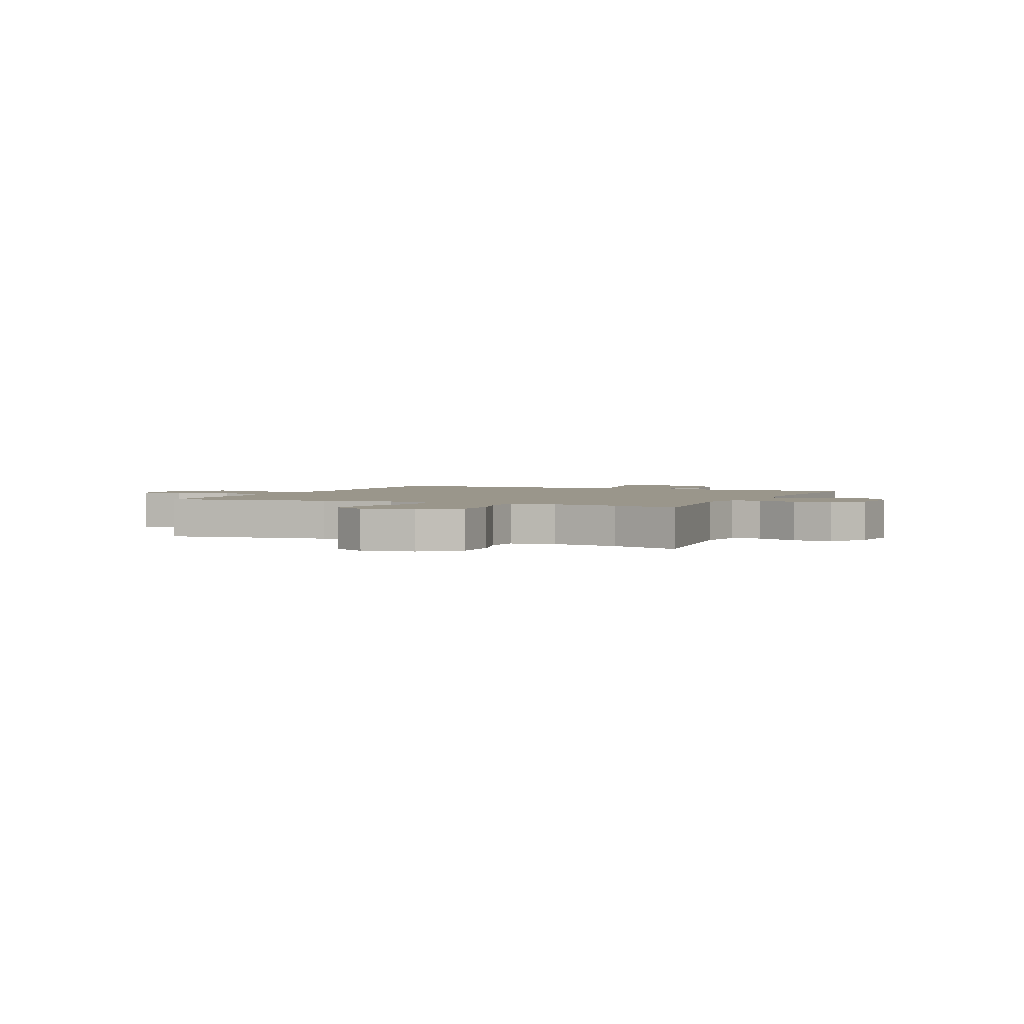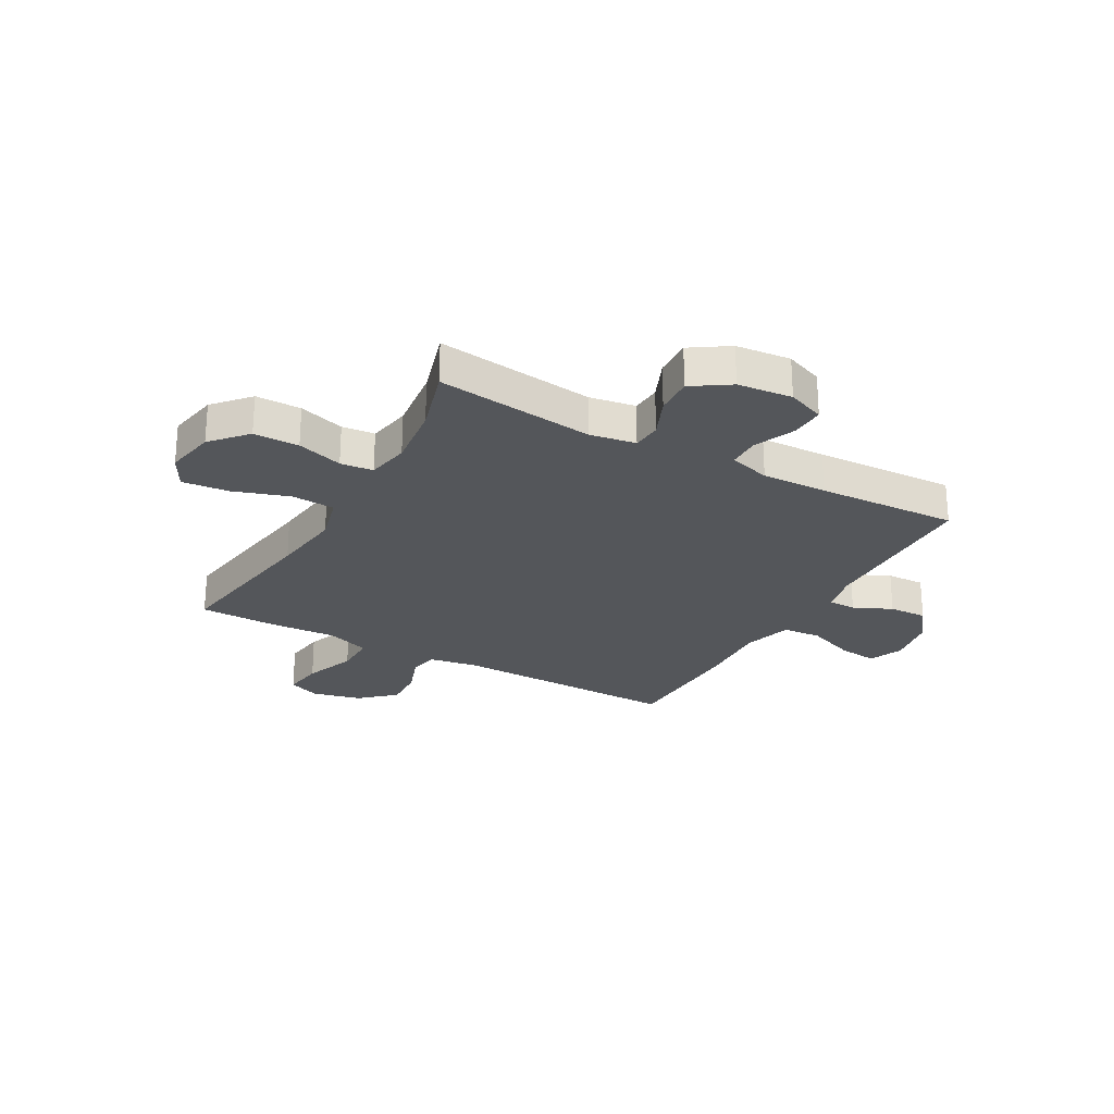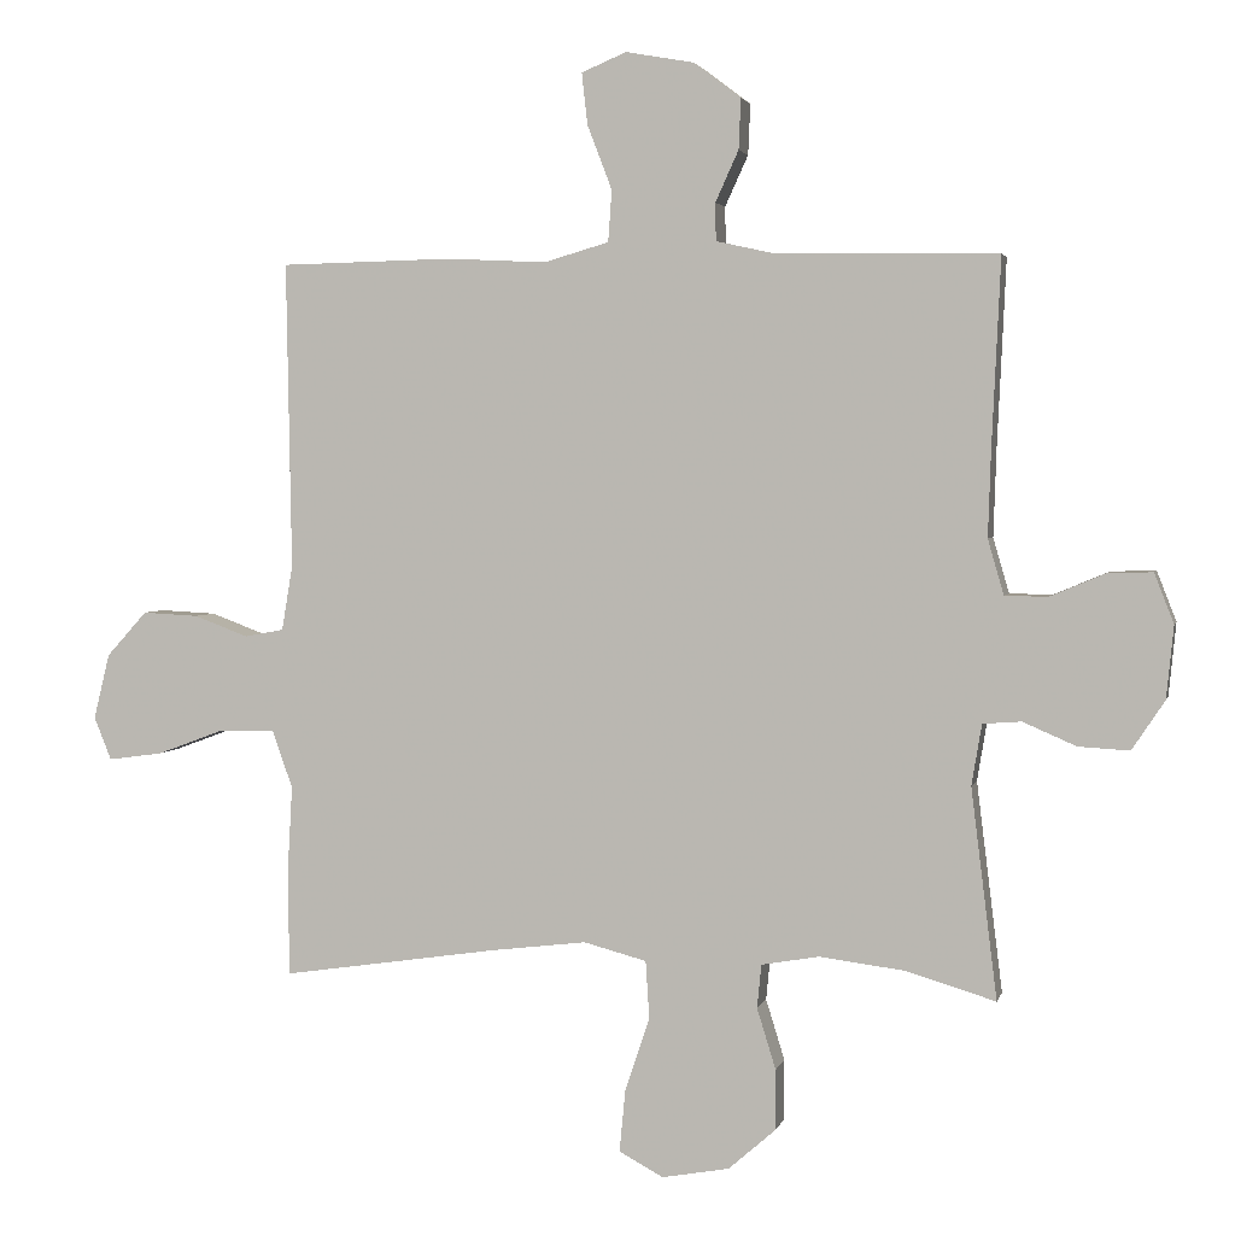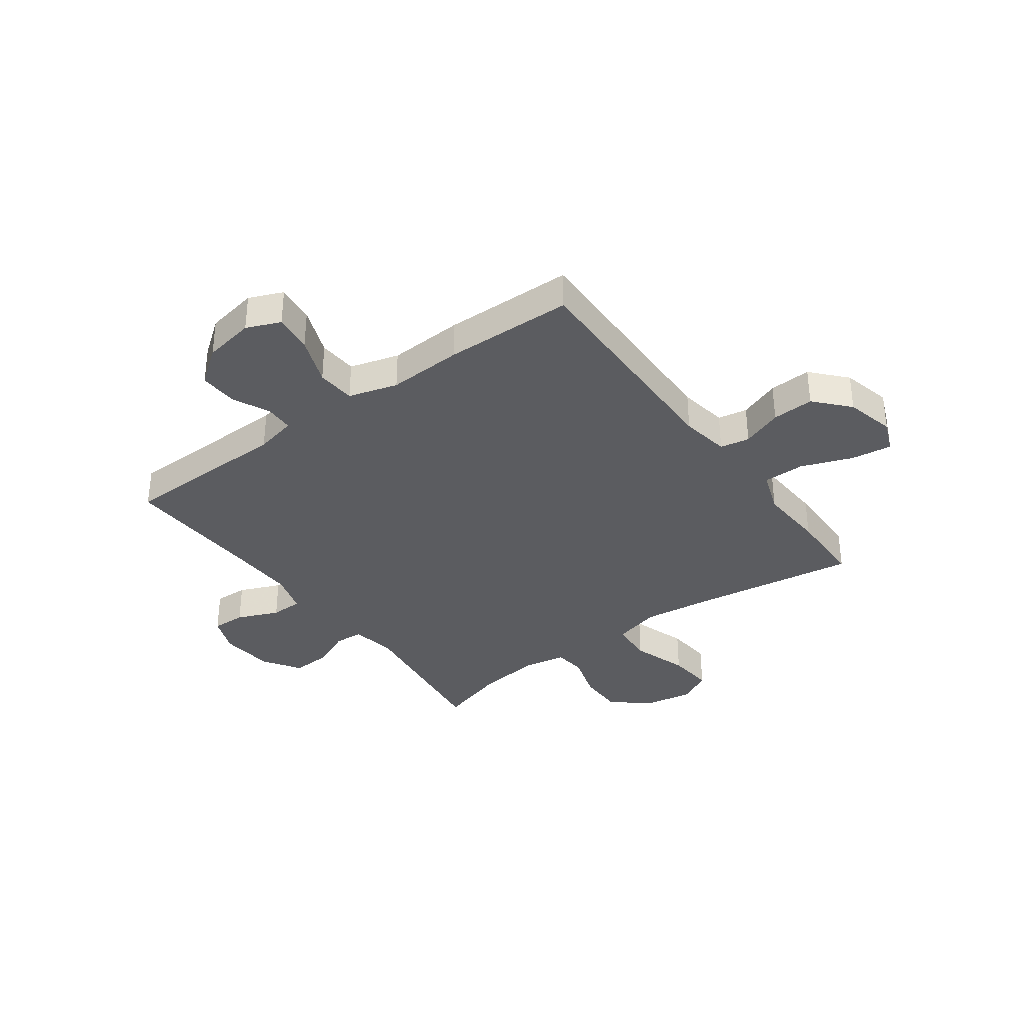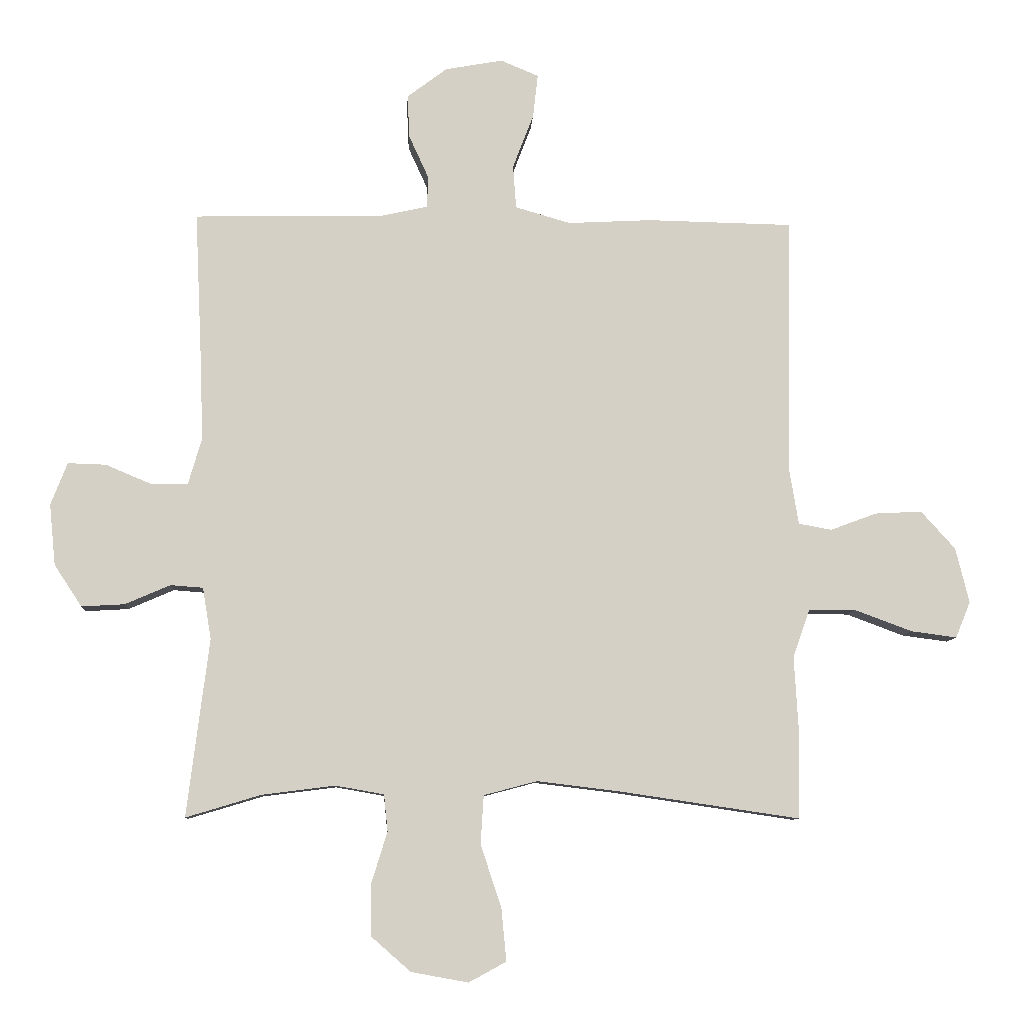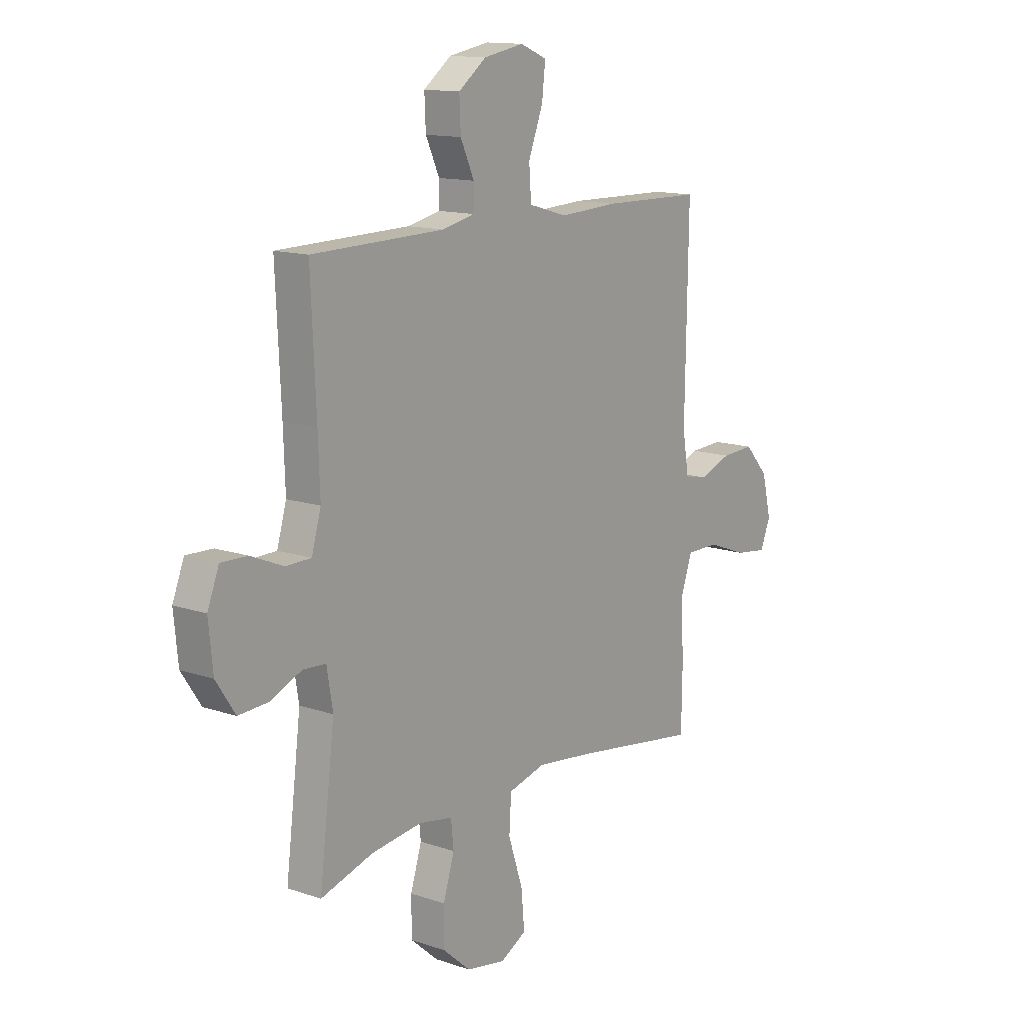
<metadata>
{"format":"obj","ext":"obj","renderer":"f3d","projection":"perspective","resolution":1024,"background":"white","views":[{"elev":2.3,"azim":-155.7,"up":"+Y"},{"elev":-25.4,"azim":-119.3,"up":"+Y"},{"elev":2.9,"azim":-167.0,"up":"+Z"},{"elev":-35.3,"azim":36.1,"up":"+Y"},{"elev":-8.6,"azim":-3.1,"up":"+Z"},{"elev":13.5,"azim":-52.5,"up":"+Z"}]}
</metadata>
<code>
v 0.5 0.07 0.5
v 0.493 0.07 0.078
v 0.508 0.07 -0.012
v 0.562 0.07 -0.022
v 0.637 0.07 0.006
v 0.714 0.07 0.01
v 0.77 0.07 -0.052
v 0.792 0.07 -0.142
v 0.768 0.07 -0.201
v 0.693 0.07 -0.191
v 0.599 0.07 -0.156
v 0.523 0.07 -0.156
v 0.495 0.07 -0.235
v 0.502 0.07 -0.358
v 0.5 0.07 -0.5
v 0.202 0.07 -0.456
v 0.07 0.07 -0.44
v -0.017 0.07 -0.463
v -0.022 0.07 -0.542
v 0.012 0.07 -0.645
v 0.02 0.07 -0.73
v -0.041 0.07 -0.763
v -0.134 0.07 -0.746
v -0.199 0.07 -0.689
v -0.199 0.07 -0.606
v -0.173 0.07 -0.522
v -0.179 0.07 -0.462
v -0.258 0.07 -0.448
v -0.377 0.07 -0.463
v -0.5 0.07 -0.5
v -0.464 0.07 -0.21
v -0.478 0.07 -0.126
v -0.531 0.07 -0.122
v -0.605 0.07 -0.154
v -0.675 0.07 -0.158
v -0.72 0.07 -0.09
v -0.73 0.07 0.01
v -0.703 0.07 0.079
v -0.641 0.07 0.077
v -0.565 0.07 0.045
v -0.506 0.07 0.046
v -0.484 0.07 0.122
v -0.488 0.07 0.242
v -0.5 0.07 0.5
v -0.19 0.07 0.506
v -0.114 0.07 0.523
v -0.113 0.07 0.575
v -0.145 0.07 0.645
v -0.148 0.07 0.715
v -0.083 0.07 0.764
v 0.011 0.07 0.781
v 0.073 0.07 0.755
v 0.065 0.07 0.684
v 0.031 0.07 0.595
v 0.036 0.07 0.524
v 0.126 0.07 0.498
v 0.263 0.07 0.505
v 0.5 0 0.5
v 0.493 0 0.078
v 0.508 0 -0.012
v 0.562 0 -0.022
v 0.637 0 0.006
v 0.714 0 0.01
v 0.77 0 -0.052
v 0.792 0 -0.142
v 0.768 0 -0.201
v 0.693 0 -0.191
v 0.599 0 -0.156
v 0.523 0 -0.156
v 0.495 0 -0.235
v 0.502 0 -0.358
v 0.5 0 -0.5
v 0.202 0 -0.456
v 0.07 0 -0.44
v -0.017 0 -0.463
v -0.022 0 -0.542
v 0.012 0 -0.645
v 0.02 0 -0.73
v -0.041 0 -0.763
v -0.134 0 -0.746
v -0.199 0 -0.689
v -0.199 0 -0.606
v -0.173 0 -0.522
v -0.179 0 -0.462
v -0.258 0 -0.448
v -0.377 0 -0.463
v -0.5 0 -0.5
v -0.464 0 -0.21
v -0.478 0 -0.126
v -0.531 0 -0.122
v -0.605 0 -0.154
v -0.675 0 -0.158
v -0.72 0 -0.09
v -0.73 0 0.01
v -0.703 0 0.079
v -0.641 0 0.077
v -0.565 0 0.045
v -0.506 0 0.046
v -0.484 0 0.122
v -0.488 0 0.242
v -0.5 0 0.5
v -0.19 0 0.506
v -0.114 0 0.523
v -0.113 0 0.575
v -0.145 0 0.645
v -0.148 0 0.715
v -0.083 0 0.764
v 0.011 0 0.781
v 0.073 0 0.755
v 0.065 0 0.684
v 0.031 0 0.595
v 0.036 0 0.524
v 0.126 0 0.498
v 0.263 0 0.505
f 56 57 1 2
f 55 56 2 3
f 51 52 53 54
f 51 54 55
f 50 51 55
f 47 48 49 50
f 46 47 50 55
f 45 46 55 3
f 43 44 45 3
f 37 38 39 40
f 37 40 41
f 36 37 41
f 33 34 35 36
f 32 33 36 41
f 31 32 41 42
f 29 30 31
f 28 29 31 42
f 23 24 25 26
f 23 26 27
f 22 23 27
f 19 20 21 22
f 18 19 22 27
f 17 18 27 28
f 13 14 15 16
f 12 13 16 17
f 8 9 10 11
f 8 11 12
f 7 8 12
f 4 5 6 7
f 4 7 12
f 3 4 12 17
f 28 42 43
f 3 17 28 43
f 59 58 114 113
f 60 59 113 112
f 111 110 109 108
f 112 111 108
f 112 108 107
f 107 106 105 104
f 112 107 104 103
f 60 112 103 102
f 60 102 101 100
f 97 96 95 94
f 98 97 94
f 98 94 93
f 93 92 91 90
f 98 93 90 89
f 99 98 89 88
f 88 87 86
f 99 88 86 85
f 83 82 81 80
f 84 83 80
f 84 80 79
f 79 78 77 76
f 84 79 76 75
f 85 84 75 74
f 73 72 71 70
f 74 73 70 69
f 68 67 66 65
f 69 68 65
f 69 65 64
f 64 63 62 61
f 69 64 61
f 74 69 61 60
f 100 99 85
f 100 85 74 60
f 1 58 59 2
f 2 59 60 3
f 3 60 61 4
f 4 61 62 5
f 5 62 63 6
f 6 63 64 7
f 7 64 65 8
f 8 65 66 9
f 9 66 67 10
f 10 67 68 11
f 11 68 69 12
f 12 69 70 13
f 13 70 71 14
f 14 71 72 15
f 15 72 73 16
f 16 73 74 17
f 17 74 75 18
f 18 75 76 19
f 19 76 77 20
f 20 77 78 21
f 21 78 79 22
f 22 79 80 23
f 23 80 81 24
f 24 81 82 25
f 25 82 83 26
f 26 83 84 27
f 27 84 85 28
f 28 85 86 29
f 29 86 87 30
f 30 87 88 31
f 31 88 89 32
f 32 89 90 33
f 33 90 91 34
f 34 91 92 35
f 35 92 93 36
f 36 93 94 37
f 37 94 95 38
f 38 95 96 39
f 39 96 97 40
f 40 97 98 41
f 41 98 99 42
f 42 99 100 43
f 43 100 101 44
f 44 101 102 45
f 45 102 103 46
f 46 103 104 47
f 47 104 105 48
f 48 105 106 49
f 49 106 107 50
f 50 107 108 51
f 51 108 109 52
f 52 109 110 53
f 53 110 111 54
f 54 111 112 55
f 55 112 113 56
f 56 113 114 57
f 57 114 58 1

</code>
